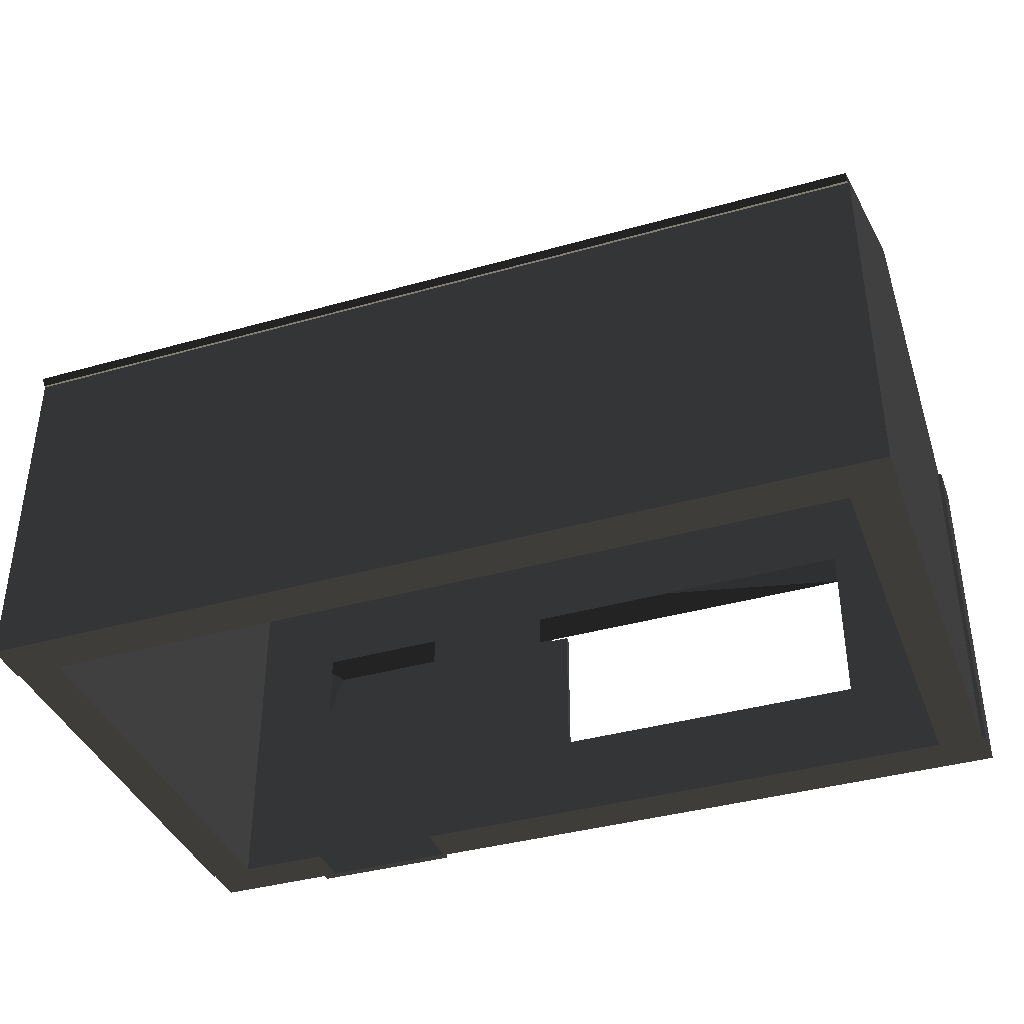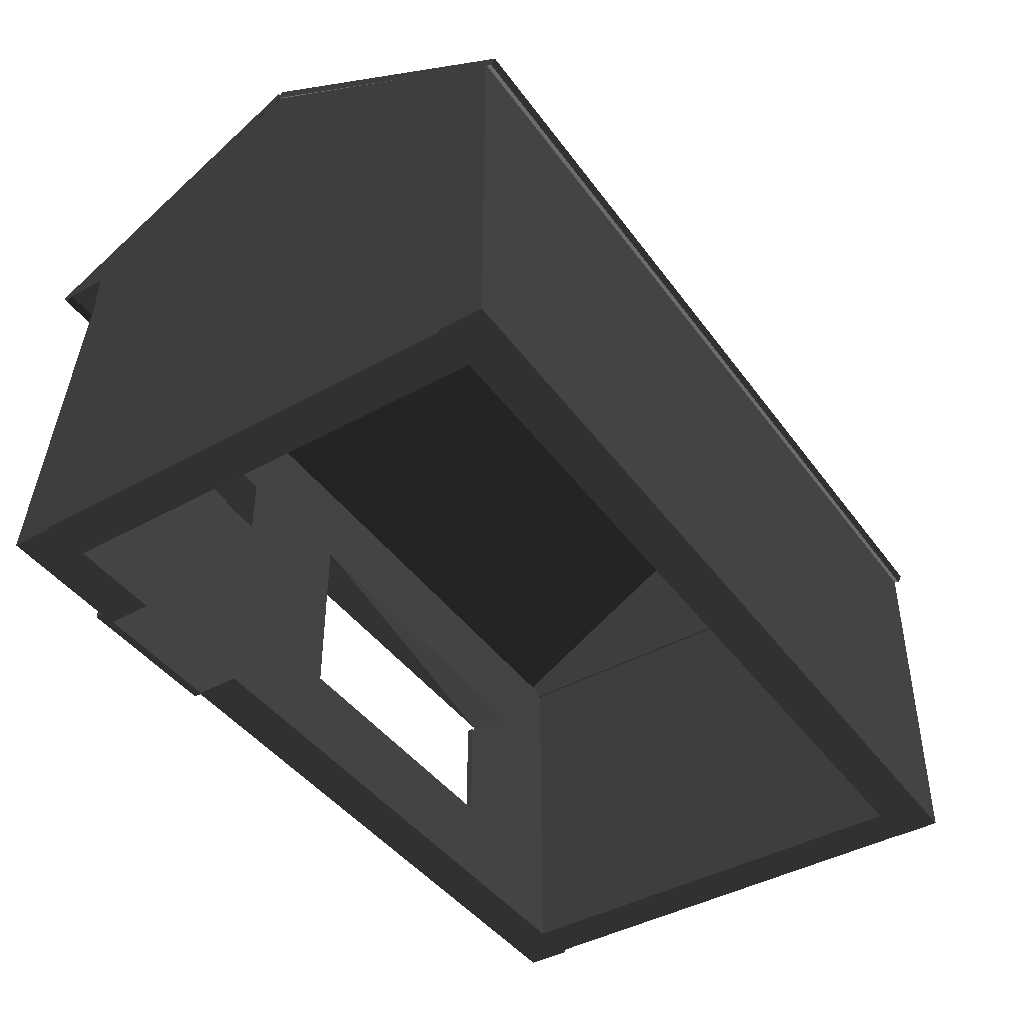
<metadata>
{"format":"obj","ext":"obj","renderer":"f3d","projection":"perspective","resolution":1024,"background":"white","views":[{"elev":-38.6,"azim":-160.4,"up":"+Z"},{"elev":-43.2,"azim":123.3,"up":"+Z"}]}
</metadata>
<code>
v -289.3 -201.4 9.404
v -232.8 -201.4 9.404
v -232.8 -201.4 -125.7
v -289.3 -201.4 -125.7
v -232.8 -196.5 -125.7
v -232.8 -196.5 9.404
v -289.3 -196.5 9.404
v -289.3 -196.5 -125.7
v 18.39 -201.4 9.404
v 74.89 -201.4 9.404
v 74.89 -201.4 -125.7
v 18.39 -201.4 -125.7
v 74.89 -196.5 -125.7
v 74.89 -196.5 9.404
v 18.39 -196.5 9.404
v 18.39 -196.5 -125.7
v 129.2 -193.1 11.23
v 238.9 -193.1 11.23
v 238.9 -199.2 11.23
v 129.2 -199.2 11.23
v 238.9 -199.2 -188.4
v 238.9 -193.1 -188.4
v 129.2 -193.1 -188.4
v 129.2 -199.2 -188.4
v 328.5 0.03717 107.7
v 328.5 -2.2e-05 181.3
v 328.5 -194.5 70.87
v 328.5 194.5 70.87
v 293.7 -2.2e-05 181.3
v 293.7 -194.5 70.87
v 293.7 194.5 70.87
v 293.7 0.03717 107.7
v -292.2 -1.3e-05 107.7
v -292.2 -2.2e-05 181.3
v -292.2 -194.5 70.87
v -292.2 194.5 70.87
v -327 -2.2e-05 181.3
v -327 -194.5 70.87
v -327 194.5 70.87
v -327 -1.3e-05 107.7
v 34.19 194.7 41.72
v 34.19 161.8 -89.75
v 67.06 161.8 -89.75
v -64.41 194.7 -155.5
v -31.54 161.8 -155.5
v -163 161.8 74.59
v -163 161.8 -188.4
v -31.54 194.7 -24.02
v 1.323 194.7 -24.02
v 67.06 194.7 -24.02
v 330 161.8 -89.75
v 34.19 161.8 -155.5
v -228.8 194.7 -56.89
v 67.06 161.8 -155.5
v -31.54 194.7 -155.5
v 1.323 194.7 -155.5
v -163 161.8 -56.89
v 67.06 194.7 -155.5
v 330 161.8 74.59
v -31.54 194.7 -89.75
v -31.54 161.8 -56.89
v 1.323 161.8 -56.89
v 67.06 194.7 41.72
v 67.06 161.8 -56.89
v 1.323 194.7 -89.75
v -327.4 194.7 74.59
v 67.06 194.7 -89.75
v 264.3 194.7 -155.5
v -195.9 194.7 74.59
v 264.3 161.8 -56.89
v 1.323 194.7 8.85
v -31.54 161.8 74.59
v -294.5 161.8 -24.02
v -327.4 161.8 -24.02
v -261.6 161.8 -24.02
v -228.8 161.8 -24.02
v -195.9 161.8 -24.02
v -163 161.8 -24.02
v -130.1 161.8 -24.02
v -97.28 161.8 -24.02
v -64.41 161.8 -24.02
v -31.54 161.8 -24.02
v 99.93 194.7 41.72
v 34.19 161.8 -24.02
v 67.06 161.8 -24.02
v 99.93 161.8 -24.02
v 132.8 161.8 -24.02
v 165.7 161.8 -24.02
v 198.5 161.8 -24.02
v 231.4 161.8 -24.02
v 264.3 161.8 -24.02
v 297.1 161.8 -24.02
v 330 161.8 -24.02
v -294.5 161.8 8.85
v -327.4 161.8 8.85
v -261.6 161.8 8.85
v -228.8 161.8 8.85
v -195.9 161.8 8.85
v -163 161.8 8.85
v -130.1 161.8 8.85
v -97.28 161.8 8.85
v -64.41 161.8 8.85
v -31.54 161.8 8.85
v 1.323 161.8 8.85
v 132.8 194.7 41.72
v 67.06 161.8 8.85
v 99.93 161.8 8.85
v 132.8 161.8 8.85
v 165.7 161.8 8.85
v 198.5 161.8 8.85
v -31.54 161.8 -89.75
v 330 161.8 -188.4
v -327.4 161.8 -188.4
v -130.1 161.8 -89.75
v -327.4 161.8 74.59
v 330 194.7 -188.4
v 67.06 194.7 -188.4
v 67.06 194.7 -122.6
v -327.4 194.7 -188.4
v 34.19 194.7 -122.6
v 330 194.7 74.59
v -31.54 194.7 -122.6
v 34.19 194.7 -188.4
v -31.54 161.8 41.72
v -163 194.7 41.72
v 34.19 161.8 41.72
v 67.06 161.8 41.72
v 67.06 194.7 -56.89
v 34.19 161.8 74.59
v 34.19 194.7 -56.89
v -327.4 194.7 8.85
v 67.06 161.8 -122.6
v -31.54 194.7 41.72
v 1.323 161.8 -122.6
v -31.54 161.8 -122.6
v 99.93 161.8 -188.4
v -31.54 194.7 -56.89
v 67.06 161.8 -188.4
v 330 194.7 -122.6
v -31.54 194.7 -188.4
v 67.06 194.7 74.59
v 1.323 161.8 -188.4
v 1.323 194.7 74.59
v -31.54 161.8 -188.4
v -31.54 194.7 74.59
v -163 194.7 -188.4
v 34.19 194.7 8.85
v 31.54 -194 -122.6
v -198.5 -161.2 -122.6
v -165.7 -161.2 -122.6
v 130.1 -194 -122.6
v -67.06 -161.2 8.85
v 228.8 -194 -122.6
v -132.8 -161.2 -122.6
v -99.93 -161.2 -122.6
v -67.06 -161.2 -122.6
v -34.19 -161.2 -122.6
v -1.323 -161.2 -122.6
v -231.4 -194 -89.75
v 31.54 -161.2 -122.6
v 31.54 -194 -89.75
v 228.8 -161.2 -155.5
v 130.1 -194 -89.75
v 130.1 -161.2 -122.6
v 228.8 -194 -89.75
v 31.54 -161.2 8.85
v -99.93 -194 -122.6
v 228.8 -161.2 -122.6
v -198.5 -161.2 8.85
v 327.4 -161.2 -188.4
v -231.4 -194 -56.89
v -330 -194 74.59
v 31.54 -194 -56.89
v 130.1 -161.2 8.85
v 130.1 -194 -56.89
v -34.19 -161.2 8.85
v 228.8 -194 -56.89
v -165.7 -161.2 8.85
v 228.8 -161.2 8.85
v 130.1 -194 -155.5
v 327.4 -194 -188.4
v 228.8 -161.2 -89.75
v -231.4 -194 -24.02
v 31.54 -161.2 -24.02
v 31.54 -194 -24.02
v -132.8 -161.2 8.85
v 130.1 -194 -24.02
v -330 -194 -188.4
v 228.8 -194 -24.02
v 130.1 -177.6 -188.4
v -198.5 -194 -188.4
v -165.7 -194 -122.6
v 130.1 -194 -188.4
v 228.8 -177.6 -188.4
v -231.4 -194 8.85
v -231.4 -161.2 -89.75
v 31.54 -194 8.85
v -34.19 -194 -122.6
v 130.1 -194 8.85
v -1.323 -161.2 8.85
v 228.8 -194 8.85
v -231.4 -161.2 8.85
v -198.5 -194 -122.6
v 228.8 -161.2 -188.4
v 130.1 -161.2 -188.4
v -231.4 -194 -122.6
v 228.8 -161.2 -56.89
v -198.5 -194 8.85
v 130.1 -161.2 -89.75
v -165.7 -194 8.85
v 31.54 -161.2 -89.75
v -132.8 -194 8.85
v -330 -161.2 -188.4
v -99.93 -194 8.85
v 195.9 -161.2 8.85
v -67.06 -194 8.85
v 327.4 -161.2 74.59
v -34.19 -194 8.85
v 228.8 -194 -155.5
v -1.323 -194 8.85
v -99.93 -161.2 8.85
v 130.1 -161.2 -155.5
v 130.1 -161.2 -56.89
v -330 -161.2 74.59
v 31.54 -161.2 -56.89
v 163 -194 8.85
v -231.4 -161.2 -24.02
v 195.9 -194 8.85
v -67.06 -194 -122.6
v -231.4 -161.2 -56.89
v -231.4 -161.2 -122.6
v -132.8 -194 -122.6
v 163 -161.2 8.85
v 228.8 -161.2 -24.02
v 228.8 -194 -188.4
v 130.1 -161.2 -24.02
v -1.323 -194 -122.6
v -326.8 -64.65 8.85
v -293.9 -97.52 -122.6
v -326.8 66.82 -122.6
v -326.8 165.4 -188.4
v -293.9 -97.52 -188.4
v -293.9 165.4 -188.4
v -326.8 -64.65 -188.4
v -326.8 -163.3 -24.02
v -293.9 -163.3 74.59
v -326.8 -163.3 74.59
v -293.9 -130.4 -89.75
v -293.9 -97.52 -89.75
v -293.9 -64.65 -89.75
v -293.9 -31.78 -89.75
v -293.9 1.087 -89.75
v -293.9 33.95 -89.75
v -293.9 66.82 -89.75
v -293.9 99.69 -89.75
v -293.9 132.6 -89.75
v -293.9 165.4 -89.75
v -293.9 -130.4 -56.89
v -293.9 -97.52 -56.89
v -293.9 -64.65 -56.89
v -293.9 -31.78 -56.89
v -293.9 1.087 -56.89
v -293.9 33.95 -56.89
v -293.9 66.82 -56.89
v -293.9 99.69 -56.89
v -293.9 132.6 -56.89
v -293.9 165.4 -56.89
v -293.9 -130.4 -24.02
v -293.9 -97.52 -24.02
v -293.9 -64.65 -24.02
v -293.9 -31.78 -24.02
v -293.9 1.087 -24.02
v -293.9 33.95 -24.02
v -293.9 66.82 -24.02
v -293.9 99.69 -24.02
v -293.9 132.6 -24.02
v -293.9 165.4 -24.02
v -293.9 -130.4 8.85
v -293.9 -97.52 8.85
v -293.9 -163.3 -188.4
v -326.8 66.82 74.59
v -326.8 -64.65 -122.6
v -326.8 165.4 -24.02
v -293.9 1.087 74.59
v -326.8 1.087 74.59
v -326.8 -163.3 -188.4
v -326.8 -97.52 -89.75
v -326.8 33.95 -188.4
v -326.8 99.69 -89.75
v -326.8 132.6 -56.89
v -293.9 33.95 -188.4
v -326.8 1.086 -155.5
v -293.9 165.4 74.59
v -326.8 165.4 74.59
v 295.8 33.95 41.72
v 328.7 -97.52 -122.6
v 295.8 33.95 -56.89
v 328.7 -163.3 -188.4
v 295.8 -97.52 -89.75
v 328.7 33.95 -122.6
v 328.7 33.95 74.59
v 295.8 1.088 -188.4
v 328.7 -97.52 -188.4
v 295.8 66.82 74.59
v 328.7 -130.4 -89.75
v 295.8 -64.65 -188.4
v 295.8 33.95 -122.6
v 328.7 -31.78 -188.4
v 295.8 -64.65 -24.02
v 295.8 -163.3 74.59
v 328.7 66.82 -89.75
v 328.7 99.69 -89.75
v 328.7 132.6 -89.75
v 328.7 165.4 -89.75
v 328.7 -130.4 -56.89
v 328.7 -97.52 -56.89
v 328.7 -64.65 -56.89
v 328.7 -31.78 -56.89
v 328.7 1.086 -56.89
v 328.7 165.4 -188.4
v 328.7 66.82 -56.89
v 328.7 99.69 -56.89
v 328.7 132.6 -56.89
v 328.7 165.4 -56.89
v 328.7 -130.4 -24.02
v 328.7 -97.52 -24.02
v 328.7 -64.65 -24.02
v 328.7 -31.78 -24.02
v 328.7 1.087 -24.02
v 295.8 -64.65 41.72
v 328.7 66.82 -24.02
v 295.8 33.95 8.85
v 328.7 -163.3 74.59
v 295.8 165.4 8.85
v 328.7 66.82 -155.5
v 295.8 -163.3 -188.4
v 295.8 -130.4 -24.02
v 328.7 -31.78 74.59
v 328.7 1.087 8.85
v 295.8 165.4 -188.4
v 295.8 -31.78 74.59
v 295.8 33.95 -24.02
v 295.8 66.82 -155.5
v 328.7 165.4 74.59
v 295.8 -163.3 41.72
v 295.8 165.4 74.59
v 295.8 -31.78 -155.5
v 328.7 -31.78 41.72
v 295.8 66.82 -188.4
v 295.8 -31.78 8.85
v 328.7 66.82 -188.4
v -97.35 2.196 188.4
v -162.9 -0.8458 183.1
v 328.4 81.9 142.3
v -326.6 78.85 137.1
v 66.41 81.9 142.3
v 328.4 -0.8458 183.1
v 262.9 121.7 119.3
v 230.2 -0.8458 183.1
v -326.6 198.4 68.05
v 131.9 118.7 114.1
v 131.9 2.197 188.4
v 99.16 198.4 68.05
v 328.4 198.4 68.05
v -326.6 201.4 73.32
v 328.4 201.4 73.32
v -326.6 -0.8458 183.1
v 33.66 78.85 137.1
v -97.35 118.7 114.1
v -261.1 121.7 119.3
v 131.9 -0.8458 183.1
v 328.4 78.85 137.1
v -97.35 201.4 73.32
v 328.4 2.197 188.4
v -162.9 198.4 68.05
v 197.4 158.6 91.06
v -326.6 81.9 142.3
v -31.85 121.7 119.3
v -162.9 161.6 96.33
v 197.4 81.9 142.3
v -162.9 81.9 142.3
v -64.6 198.4 68.05
v 131.9 161.6 96.33
v 66.41 201.4 73.32
v -64.6 -0.8458 183.1
v -195.6 2.196 188.4
v -326.6 2.196 188.4
v 328.4 -1.284 188.4
v 0.9066 -120.8 119.3
v -326.6 -197.5 68.05
v 197.4 -117.8 114.1
v -31.85 -1.281 188.4
v 328.4 -197.5 68.05
v 66.41 -117.8 114.1
v 66.41 -197.5 68.05
v -31.85 1.759 183.1
v -261.1 -80.98 142.3
v 197.4 -1.281 188.4
v 33.66 -200.5 73.32
v -195.6 -117.8 114.1
v -162.9 -41.13 165.3
v 131.9 -1.281 188.4
v -64.6 -77.94 137.1
v -228.4 -1.281 188.4
v -162.9 -120.8 119.3
v 328.4 -120.8 119.3
v -97.35 -157.6 91.06
v -31.85 -197.5 68.05
v -326.6 1.759 183.1
v -326.6 -1.281 188.4
v -162.9 -197.5 68.05
v 328.4 1.758 183.1
v 230.2 -200.5 73.32
v 262.9 -80.98 142.3
v 131.9 -120.8 119.3
v -64.6 -200.5 73.32
v -326.6 -120.8 119.3
v 328.4 -77.94 137.1
v -326.6 -200.5 73.32
v 66.41 -80.98 142.3
v 328.4 -200.5 73.32
v -326.6 -77.94 137.1
v 131.9 1.759 183.1
g group0
g group1
g group2
g group3
f 7 8 6
f 5 6 8
f 3 4 2
f 1 2 4
f 5 8 3
f 4 3 8
f 6 5 2
f 3 2 5
f 7 6 1
f 2 1 6
f 8 7 4
f 1 4 7
g group4
f 15 16 14
f 13 14 16
f 11 12 10
f 9 10 12
f 13 16 11
f 12 11 16
f 14 13 10
f 11 10 13
f 15 14 9
f 10 9 14
f 16 15 12
f 9 12 15
g group5
f 23 24 22
f 21 22 24
f 19 20 18
f 17 18 20
f 21 24 19
f 20 19 24
f 22 21 18
f 19 18 21
f 23 22 17
f 18 17 22
f 24 23 20
f 17 20 23
g group6
f 31 32 30
f 30 32 29
f 29 32 31
f 28 31 27
f 27 31 30
f 27 30 26
f 26 30 29
f 26 29 28
f 28 29 31
f 25 28 27
f 25 27 26
f 25 26 28
g group7
f 39 40 38
f 38 40 37
f 37 40 39
f 36 39 35
f 35 39 38
f 35 38 34
f 34 38 37
f 34 37 36
f 36 37 39
f 33 36 35
f 33 35 34
f 33 34 36
g group8
f 77 78 57
f 48 71 133
f 95 66 115
f 128 130 67
f 140 123 55
f 131 74 119
f 74 131 95
f 58 68 118
f 104 106 84
f 62 64 42
f 61 62 111
f 98 99 77
f 43 51 132
f 54 52 132
f 77 76 98
f 100 101 79
f 119 74 113
f 64 62 85
f 78 79 57
f 125 133 69
f 145 69 133
f 79 78 100
f 106 107 85
f 133 41 145
f 143 145 41
f 41 63 143
f 141 143 63
f 83 105 121
f 50 68 147
f 73 75 74
f 68 58 117
f 104 103 126
f 69 131 53
f 97 98 76
f 136 54 132
f 55 56 122
f 123 117 56
f 75 76 57
f 119 146 131
f 94 98 97
f 122 120 60
f 49 48 130
f 71 48 49
f 47 119 113
f 119 47 146
f 67 68 128
f 94 95 115
f 99 98 46
f 50 49 128
f 84 82 104
f 146 47 140
f 144 140 47
f 128 68 50
f 55 44 140
f 65 60 120
f 114 57 79
f 88 89 90
f 134 135 42
f 140 144 123
f 142 123 144
f 135 57 114
f 49 50 147
f 123 142 117
f 138 117 142
f 56 58 120
f 136 117 138
f 117 136 116
f 81 114 80
f 82 84 61
f 56 55 123
f 132 134 43
f 99 100 78
f 84 85 62
f 73 74 94
f 101 102 80
f 85 84 106
f 70 90 91
f 103 102 124
f 132 51 136
f 112 116 136
f 144 47 135
f 68 116 139
f 71 147 41
f 147 71 49
f 114 111 135
f 60 65 137
f 147 68 63
f 63 41 147
f 133 125 44
f 83 63 68
f 137 130 48
f 105 83 68
f 130 128 49
f 103 104 82
f 122 44 55
f 110 91 90
f 120 122 56
f 109 110 88
f 68 139 105
f 124 126 103
f 90 70 51
f 121 105 139
f 44 146 140
f 64 90 43
f 91 93 92
f 60 48 133
f 125 69 146
f 44 60 133
f 117 116 68
f 90 64 86
f 102 103 81
f 58 56 117
f 79 80 114
f 69 66 131
f 86 87 90
f 111 114 81
f 87 86 108
f 116 51 139
f 63 83 141
f 111 42 135
f 115 66 69
f 41 133 71
f 46 115 69
f 121 141 83
f 65 67 130
f 100 99 72
f 139 93 121
f 46 72 99
f 98 94 46
f 134 132 52
f 72 46 145
f 69 145 46
f 95 94 74
f 66 95 131
f 42 111 62
f 93 139 51
f 82 81 103
f 45 144 135
f 129 72 143
f 145 143 72
f 118 120 58
f 130 137 65
f 44 122 60
f 143 141 129
f 59 129 121
f 141 121 129
f 48 60 137
f 106 104 127
f 120 118 65
f 76 75 97
f 118 68 67
f 51 43 90
f 80 79 101
f 146 44 125
f 75 73 96
f 146 53 131
f 57 74 75
f 51 116 112
f 81 80 102
f 85 86 64
f 126 127 104
f 93 91 59
f 67 65 118
f 74 47 113
f 115 46 94
f 91 110 59
f 94 96 73
f 57 135 47
f 51 70 93
f 110 109 59
f 129 59 127
f 109 108 59
f 81 61 111
f 108 107 59
f 127 126 129
f 107 127 59
f 76 77 57
f 42 43 134
f 142 144 52
f 45 52 144
f 92 93 70
f 53 146 69
f 138 142 54
f 52 54 142
f 126 124 129
f 54 136 138
f 59 121 93
f 72 129 124
f 107 108 86
f 124 102 72
f 62 61 84
f 102 101 72
f 43 42 64
f 101 100 72
f 91 92 70
f 97 96 94
f 78 77 99
f 135 134 45
f 112 136 51
f 52 45 134
f 61 81 82
f 127 107 106
f 47 74 57
f 86 85 107
f 96 97 75
f 90 89 110
f 87 88 90
f 89 88 110
f 108 109 87
f 88 87 109
g group9
f 197 199 185
f 157 156 205
f 167 193 191
f 203 192 191
f 155 154 205
f 151 148 163
f 233 215 217
f 192 167 191
f 159 172 171
f 182 217 179
f 206 203 191
f 191 172 206
f 193 167 229
f 177 181 165
f 154 149 213
f 220 218 217
f 225 211 184
f 206 172 159
f 232 167 192
f 158 157 205
f 213 227 202
f 199 187 173
f 175 173 187
f 163 161 175
f 204 170 162
f 208 195 217
f 172 195 183
f 231 230 213
f 166 174 217
f 170 181 217
f 205 222 158
f 213 172 188
f 227 213 230
f 207 182 234
f 156 155 205
f 217 224 166
f 150 149 154
f 191 213 188
f 149 231 213
f 195 172 217
f 199 197 217
f 162 170 168
f 218 216 217
f 210 217 212
f 185 199 173
f 172 191 188
f 201 181 189
f 180 193 151
f 226 199 201
f 193 213 191
f 213 193 205
f 217 172 224
f 174 233 217
f 174 166 236
f 201 199 217
f 205 154 213
f 165 181 153
f 229 198 193
f 224 172 213
f 184 211 166
f 228 226 201
f 190 205 193
f 204 194 170
f 235 170 194
f 161 163 148
f 223 211 209
f 217 216 214
f 181 170 235
f 160 222 211
f 217 210 208
f 202 169 224
f 217 182 170
f 169 178 224
f 219 181 235
f 214 212 217
f 186 224 178
f 211 223 236
f 217 197 220
f 221 152 224
f 224 186 221
f 152 176 224
f 198 237 193
f 176 200 224
f 189 181 177
f 200 166 224
f 173 175 161
f 222 164 211
f 209 211 164
f 211 236 166
f 153 181 219
f 148 151 193
f 168 170 182
f 234 182 179
f 171 172 183
f 213 202 224
f 237 148 193
f 160 158 222
f 230 231 196
f 215 179 217
f 181 201 217
g group10
f 255 254 265
f 257 241 243
f 258 246 268
f 257 256 267
f 239 246 248
f 276 275 274
f 244 286 242
f 280 242 286
f 256 255 266
f 244 288 292
f 254 253 264
f 263 262 273
f 270 271 260
f 287 245 244
f 266 265 276
f 268 246 278
f 251 250 261
f 290 289 241
f 249 248 259
f 261 260 271
f 275 276 265
f 266 267 256
f 288 244 291
f 242 291 244
f 277 283 267
f 265 264 275
f 273 284 293
f 262 263 252
f 238 292 285
f 252 242 251
f 260 259 270
f 252 251 262
f 292 240 285
f 259 258 269
f 241 288 243
f 291 243 288
f 239 251 242
f 281 285 240
f 241 267 283
f 265 266 255
f 240 289 281
f 289 283 281
f 256 257 243
f 240 241 289
f 279 270 269
f 242 280 239
f 246 247 284
f 285 284 247
f 291 252 253
f 249 250 239
f 274 277 276
f 244 282 287
f 248 249 239
f 287 282 245
f 259 260 249
f 248 246 258
f 238 245 282
f 263 264 253
f 240 292 288
f 276 277 266
f 272 273 262
f 268 269 258
f 284 285 293
f 281 293 285
f 285 247 238
f 282 292 238
f 253 252 263
f 243 291 255
f 267 241 257
f 293 294 277
f 277 274 293
f 294 293 281
f 246 239 280
f 251 239 250
f 250 249 260
f 284 273 271
f 269 270 259
f 261 262 251
f 274 273 293
f 253 255 291
f 255 256 243
f 292 282 244
f 271 270 284
f 245 280 286
f 271 272 261
f 264 265 254
f 280 245 246
f 283 277 294
f 294 281 283
f 290 241 283
f 279 278 284
f 270 279 284
f 286 244 245
f 283 289 290
f 258 259 248
f 252 291 242
f 288 241 240
f 262 261 272
f 269 268 279
f 246 284 278
f 260 261 250
f 278 279 268
f 267 266 277
f 274 275 264
f 255 253 254
f 245 238 247
f 264 263 274
f 247 246 245
f 271 273 272
f 273 274 263
g group11
f 312 313 335
f 330 295 341
f 329 328 339
f 324 340 314
f 299 347 309
f 305 333 315
f 306 336 303
f 298 303 336
f 328 327 348
f 309 337 299
f 313 312 323
f 297 347 307
f 350 332 330
f 339 331 329
f 317 316 327
f 303 308 306
f 296 333 305
f 295 330 332
f 302 306 308
f 319 318 329
f 344 346 324
f 346 295 334
f 327 326 348
f 306 347 299
f 334 324 346
f 333 296 298
f 349 302 351
f 308 351 302
f 309 342 350
f 324 331 344
f 349 340 343
f 341 310 330
f 303 298 296
f 332 350 342
f 340 349 320
f 351 320 349
f 343 347 302
f 335 308 300
f 312 311 322
f 315 316 305
f 342 340 334
f 314 313 324
f 299 345 336
f 308 303 296
f 331 339 301
f 345 330 310
f 333 310 338
f 341 338 310
f 333 338 325
f 335 320 351
f 323 324 313
f 327 328 317
f 337 345 299
f 305 318 296
f 315 333 325
f 307 347 343
f 325 326 315
f 320 335 313
f 338 341 301
f 304 301 341
f 321 319 331
f 331 324 323
f 300 318 311
f 351 308 335
f 311 312 335
f 347 297 309
f 296 318 308
f 302 349 343
f 342 309 297
f 307 340 297
f 301 304 344
f 322 323 312
f 318 317 328
f 336 306 299
f 311 318 319
f 346 344 304
f 350 337 309
f 295 346 304
f 328 329 318
f 323 322 331
f 304 341 295
f 318 300 308
f 339 348 301
f 345 298 336
f 316 315 326
f 340 307 343
f 298 345 333
f 321 322 311
f 334 332 342
f 332 334 295
f 326 325 338
f 348 326 338
f 340 324 334
f 314 340 320
f 306 302 347
f 300 311 335
f 297 340 342
f 301 344 331
f 318 305 317
f 316 317 305
f 319 321 311
f 337 350 330
f 326 327 316
f 313 314 320
f 338 301 348
f 322 321 331
f 329 331 319
f 310 333 345
f 330 345 337
f 348 339 328
g group12
f 359 371 374
f 383 358 356
f 378 356 352
f 357 372 361
f 376 364 363
f 353 355 367
f 370 377 365
f 365 360 375
f 365 355 360
f 359 361 371
f 365 379 370
f 372 364 376
f 375 382 365
f 353 369 355
f 385 353 352
f 370 378 381
f 356 380 362
f 374 380 354
f 372 376 361
f 352 381 378
f 354 380 358
f 387 386 367
f 356 358 380
f 368 369 353
f 357 359 374
f 368 371 361
f 369 368 363
f 379 378 370
f 378 379 373
f 386 352 353
f 361 359 357
f 363 364 384
f 358 383 384
f 366 384 364
f 363 368 361
f 384 366 358
f 361 376 363
f 365 373 379
f 367 377 387
f 353 367 386
f 354 358 366
f 353 385 368
f 384 373 363
f 371 368 385
f 356 378 384
f 362 374 371
f 352 362 385
f 382 363 373
f 367 355 377
f 364 372 366
f 384 383 356
f 369 360 355
f 355 365 377
f 373 384 378
f 372 354 366
f 373 365 382
f 360 369 375
f 381 377 370
f 374 362 380
f 352 386 381
f 375 369 382
f 374 354 357
f 362 352 356
f 386 387 381
f 371 385 362
f 372 357 354
f 382 369 363
f 377 381 387
g group13
f 397 401 405
f 404 417 410
f 413 393 395
f 422 400 396
f 416 399 408
f 406 415 398
f 391 423 394
f 406 418 393
f 397 417 404
f 414 388 406
f 393 418 391
f 407 403 411
f 420 389 402
f 409 422 396
f 395 408 399
f 403 407 394
f 401 402 389
f 407 408 394
f 400 411 403
f 390 417 419
f 402 392 423
f 409 396 410
f 417 397 419
f 392 402 401
f 390 419 416
f 412 418 388
f 394 423 396
f 399 416 389
f 397 405 416
f 398 388 414
f 394 396 403
f 411 390 416
f 395 399 413
f 416 405 401
f 422 409 417
f 394 408 395
f 403 396 400
f 398 420 402
f 411 400 390
f 396 423 392
f 417 390 422
f 412 388 398
f 398 414 406
f 418 406 388
f 415 389 420
f 408 407 411
f 392 404 396
f 421 406 393
f 423 412 402
f 389 416 401
f 413 421 393
f 404 401 397
f 393 391 395
f 413 399 415
f 389 415 399
f 421 413 406
f 408 411 416
f 404 410 396
f 415 406 413
f 394 395 391
f 422 390 400
f 418 412 391
f 420 398 415
f 416 419 397
f 410 417 409
f 398 402 412
f 401 404 392
f 423 391 412

</code>
